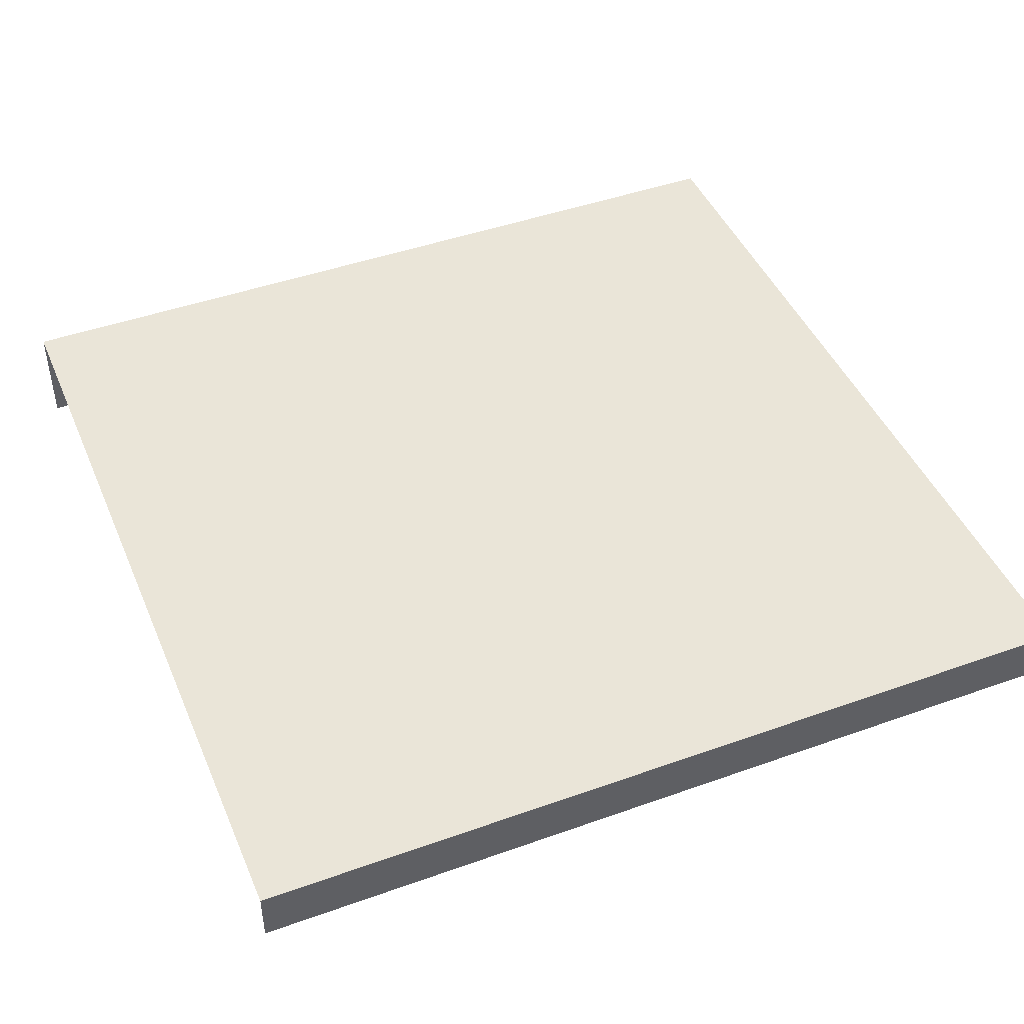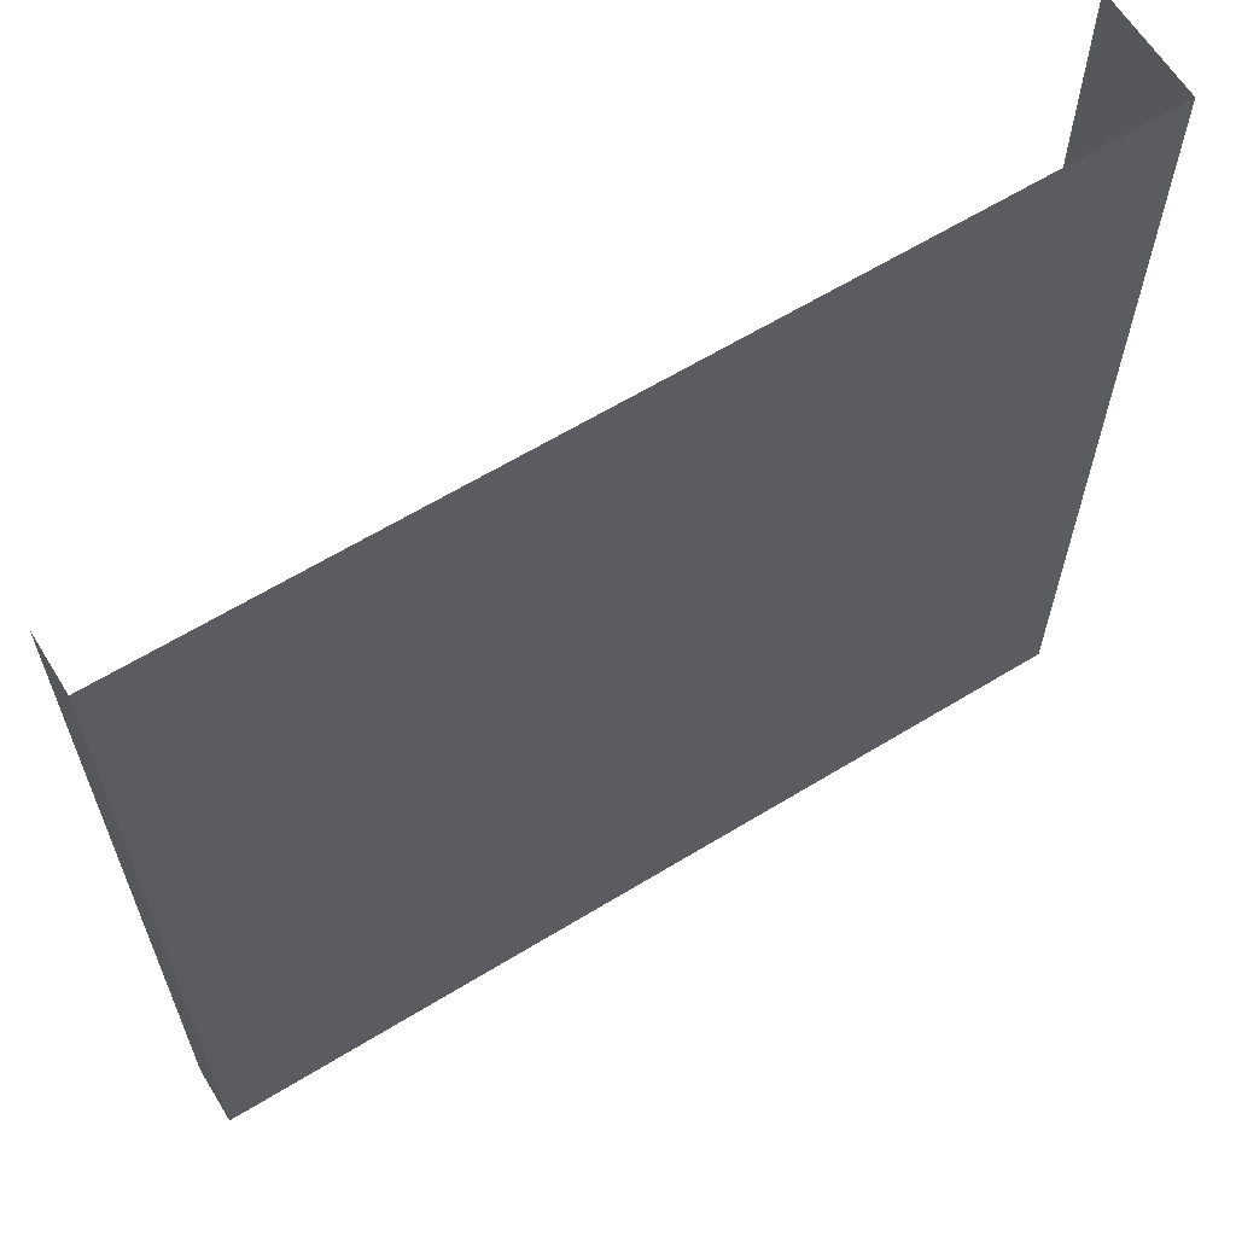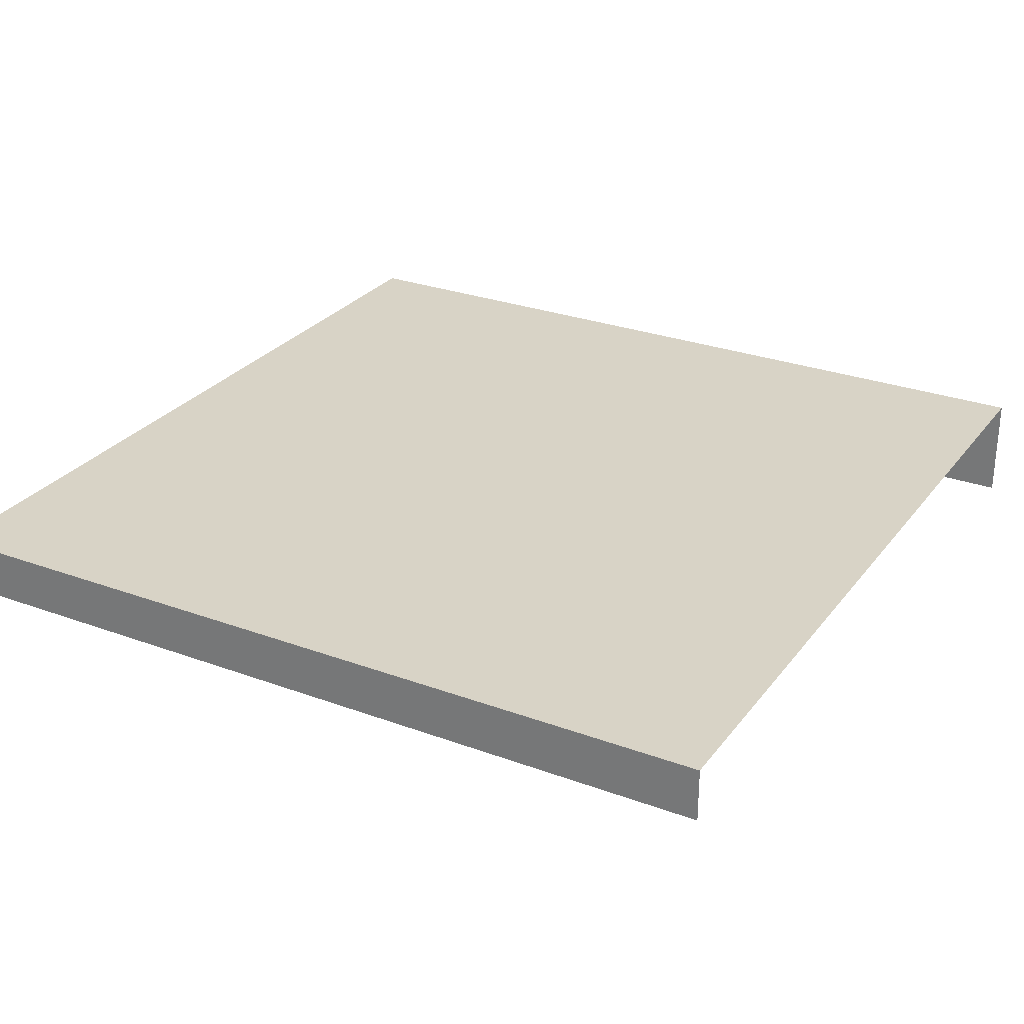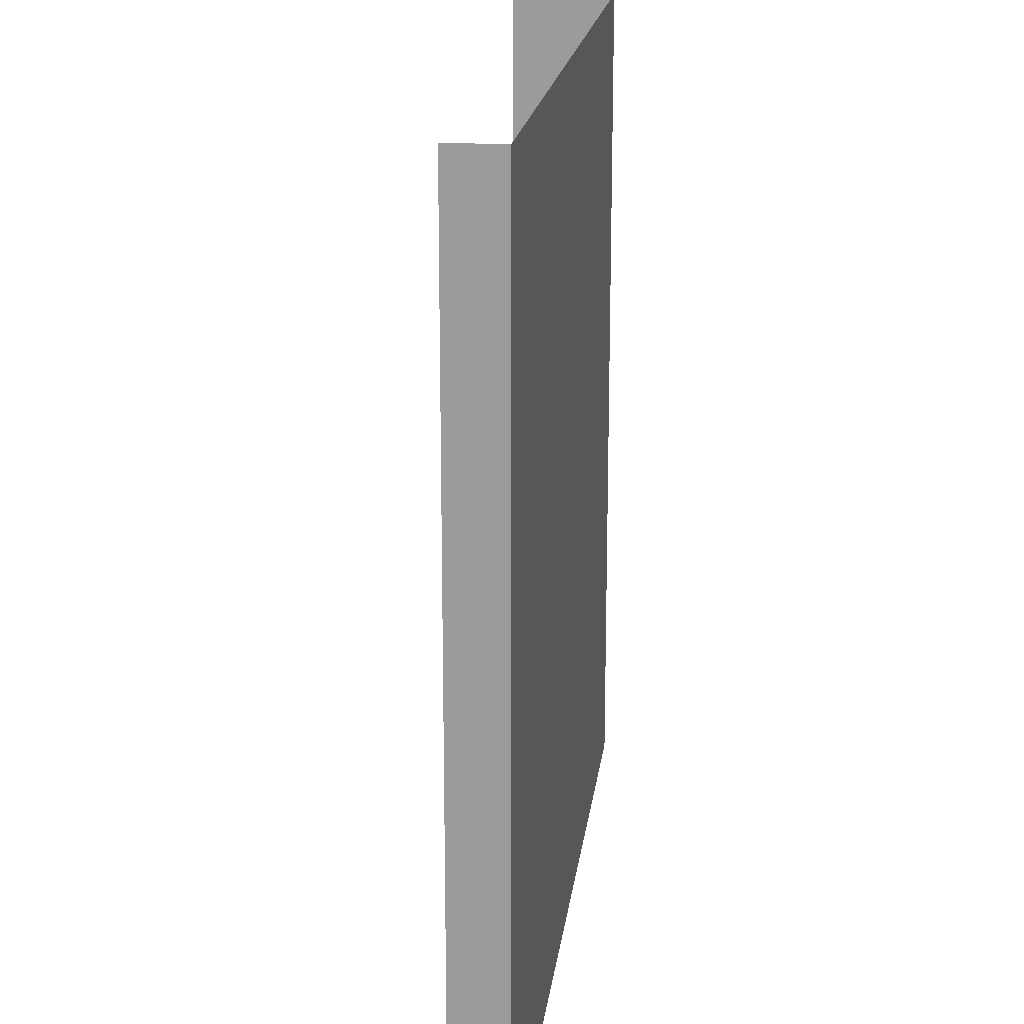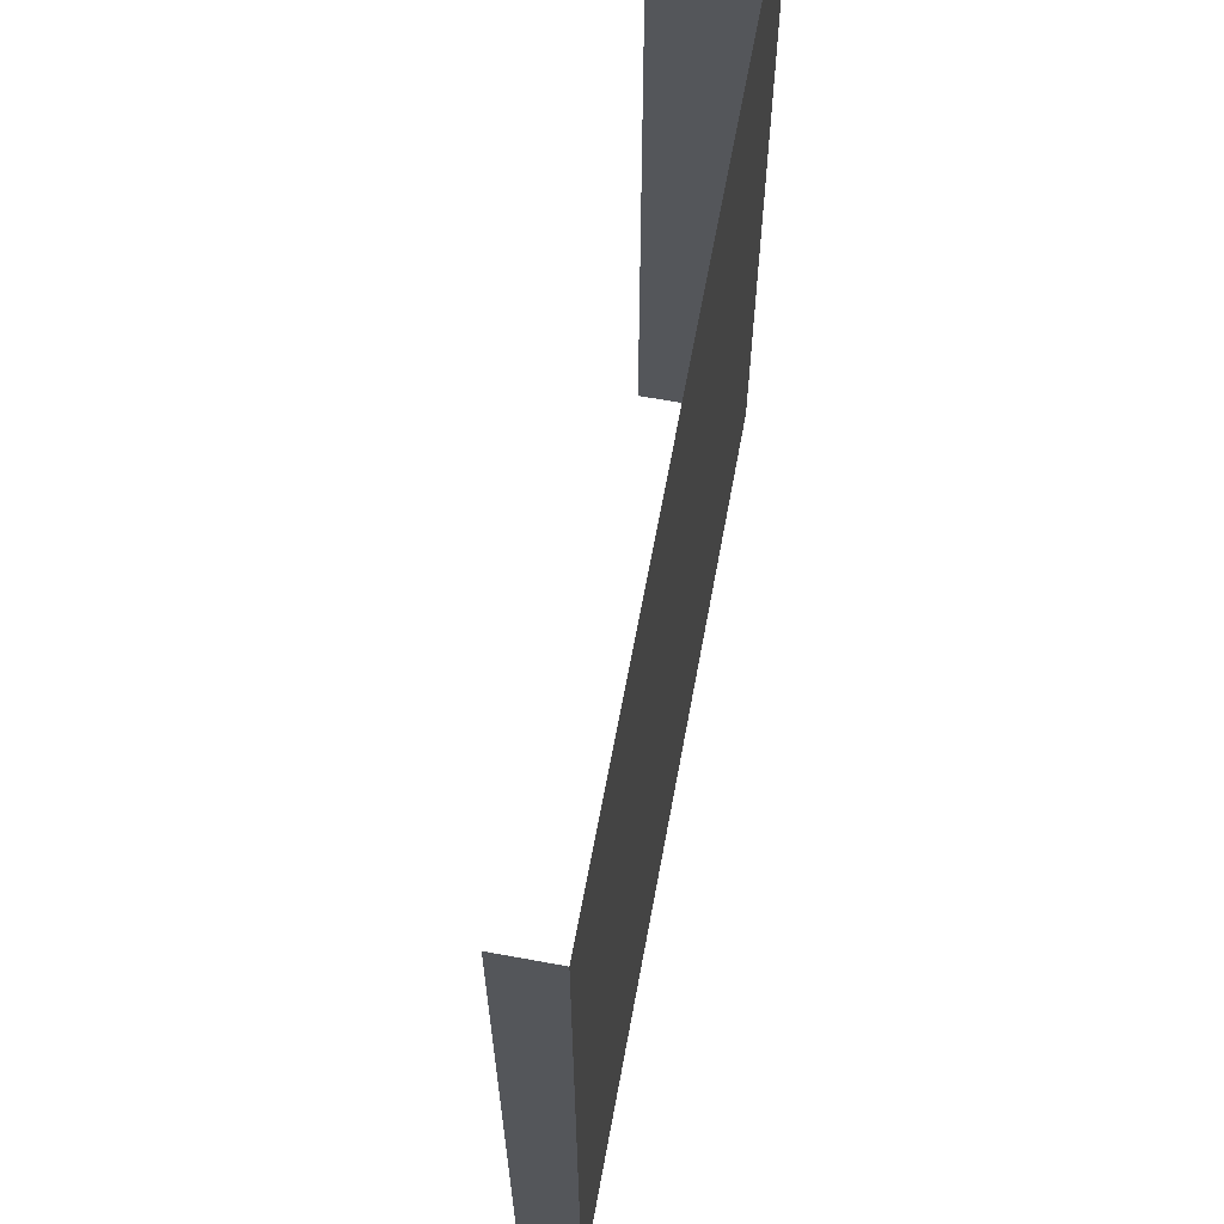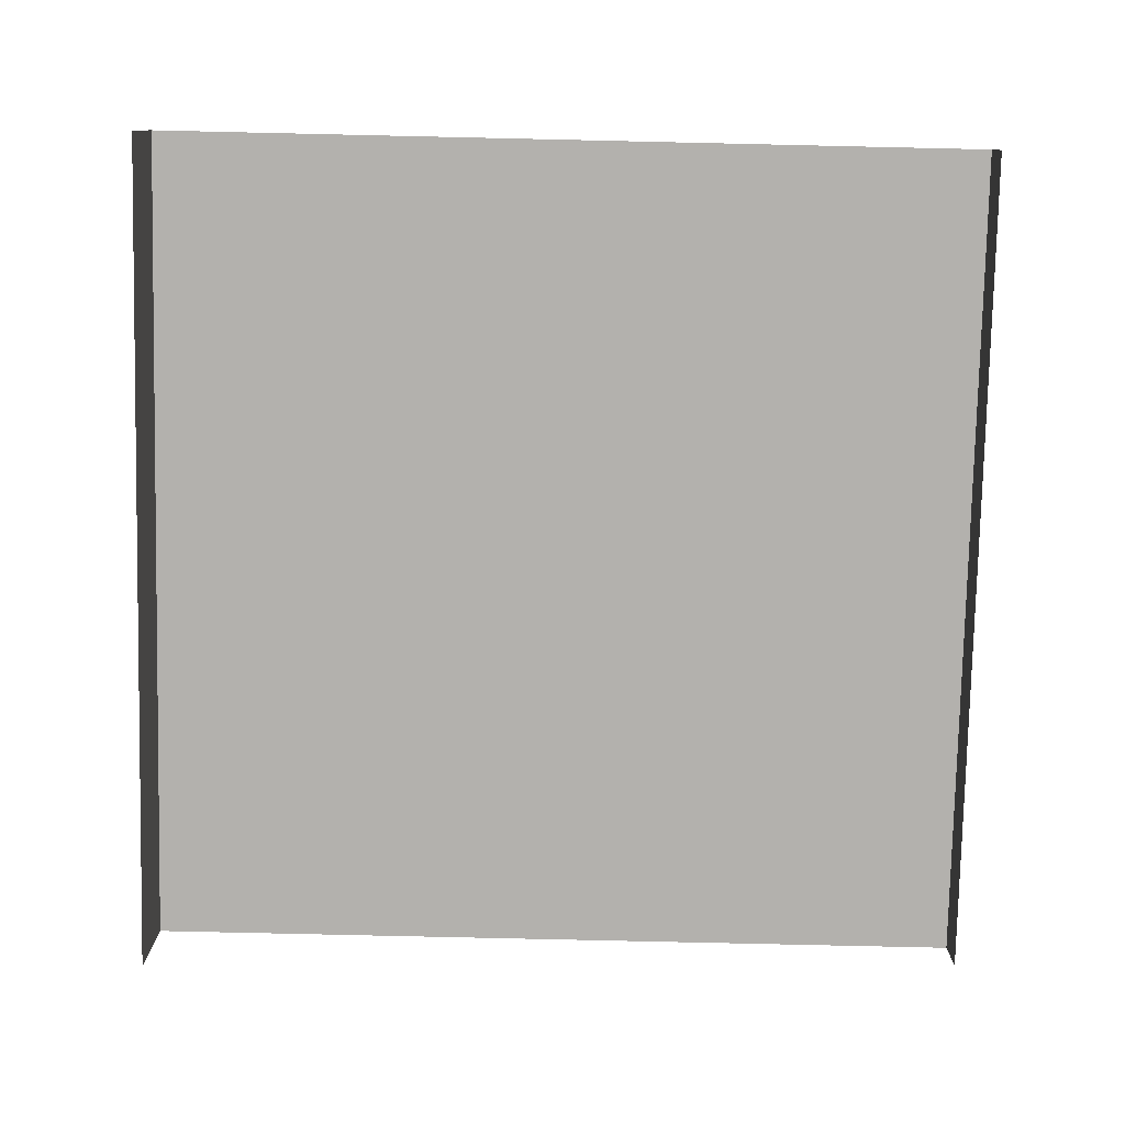
<metadata>
{"format":"obj","ext":"obj","renderer":"f3d","projection":"perspective","resolution":1024,"background":"white","views":[{"elev":45.3,"azim":67.6,"up":"+Y"},{"elev":63.1,"azim":148.3,"up":"+Z"},{"elev":27.9,"azim":119.3,"up":"+Y"},{"elev":18.9,"azim":97.2,"up":"+Z"},{"elev":65.2,"azim":100.5,"up":"+Z"},{"elev":-79.2,"azim":-1.3,"up":"+Y"}]}
</metadata>
<code>
o tile_edge
v 2 0.25 -2
v 2 0.25 2
v -2 0 -2
v -2 0 2
v -2 0.5 2
v 2 0.5 2
v 2 0.5 -2
v -2 0.5 -2
v 1.75 0.5 2
v 1.75 0.5 -2
v -1.5 0.5 2
v -1.5 0.5 -2
g tile_edge_tile_edge_sidewalk
f 12 11 10
f 11 9 10
g tile_edge_tile_edge_border
f 1 7 6
f 10 9 7
f 6 7 9
f 1 6 2
g tile_edge_tile_edge_edge
f 8 3 4
f 8 4 5
f 8 5 12
f 11 12 5

</code>
